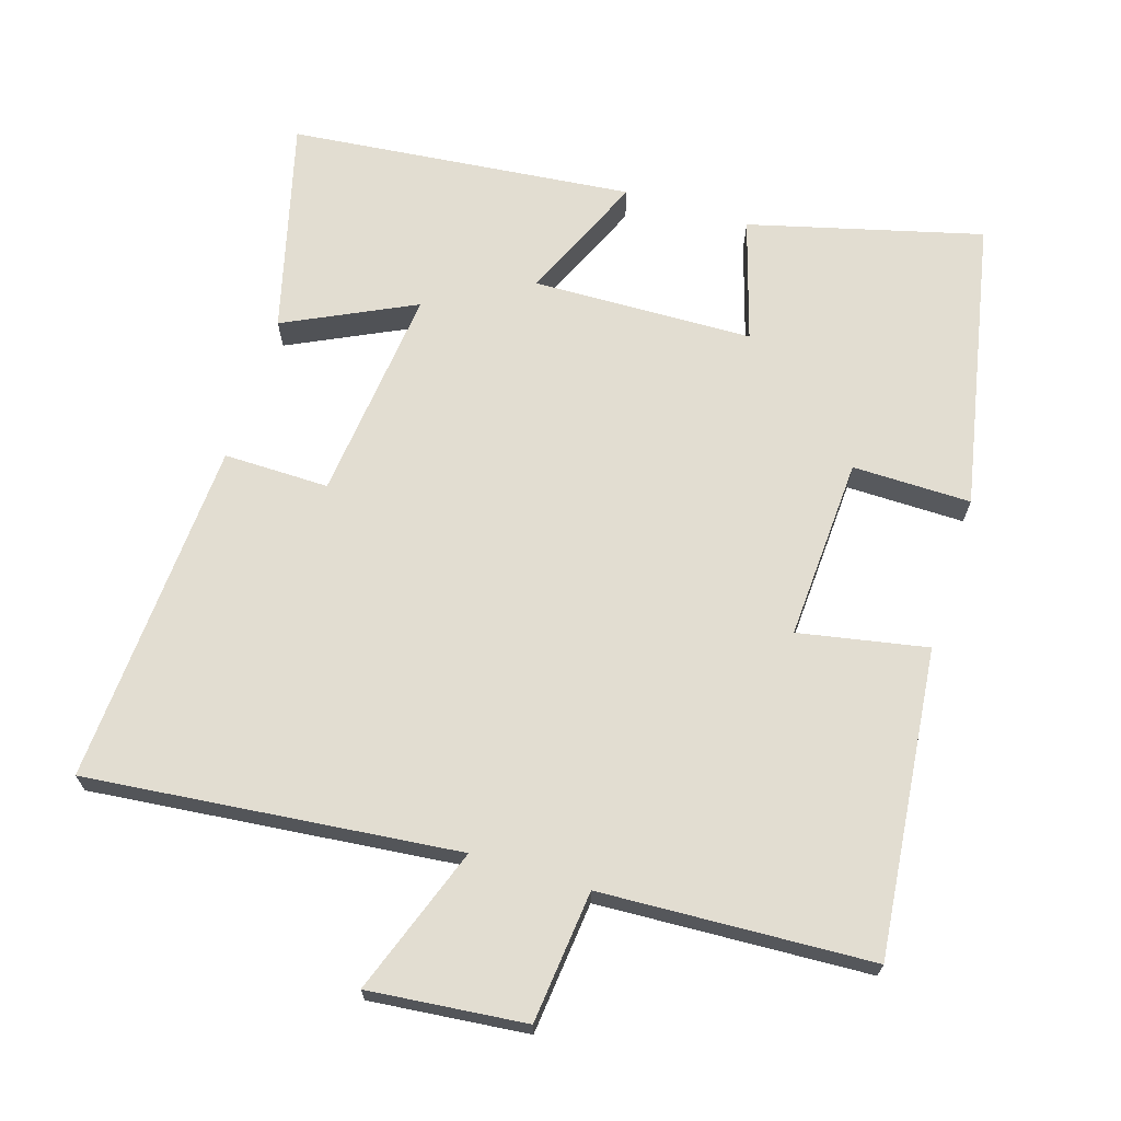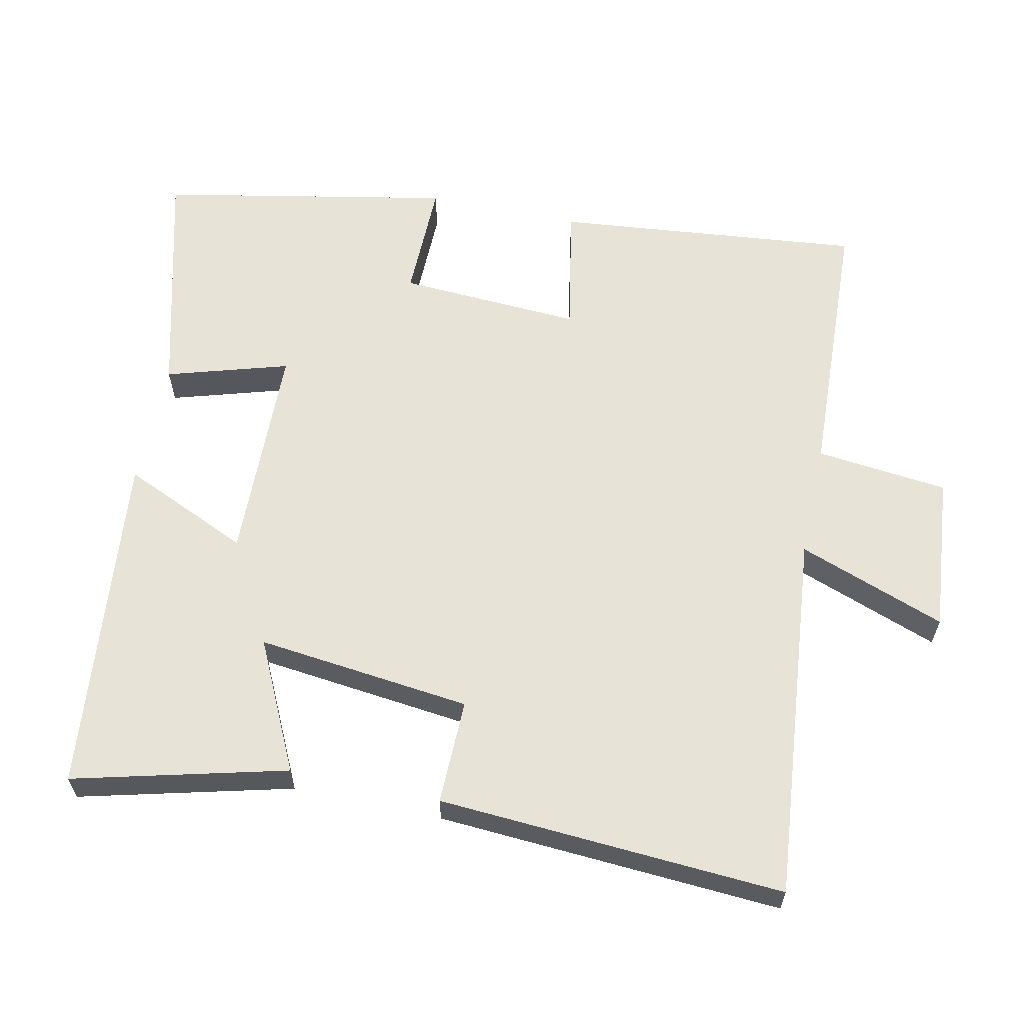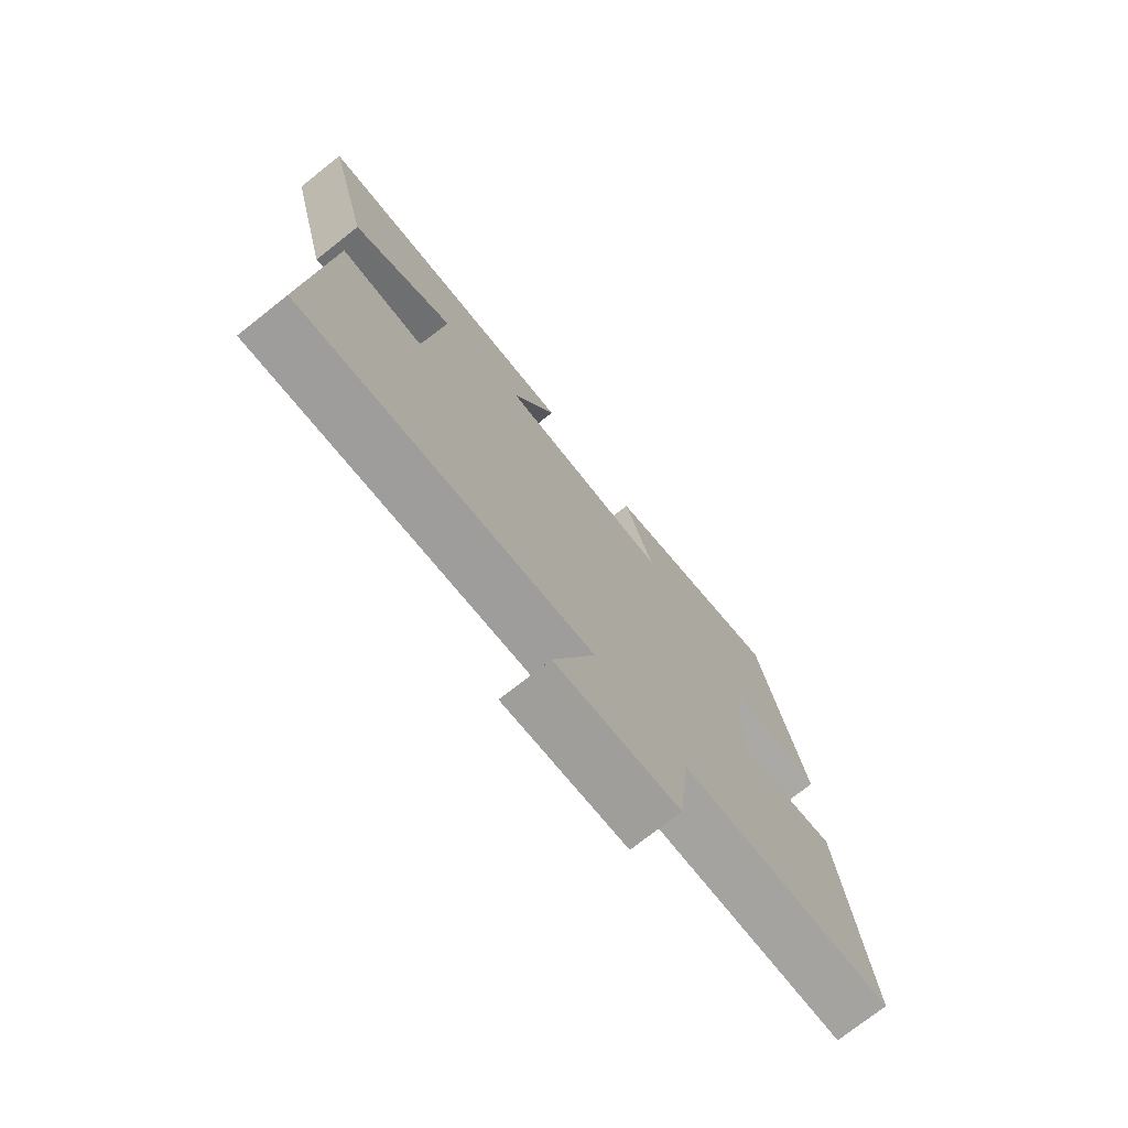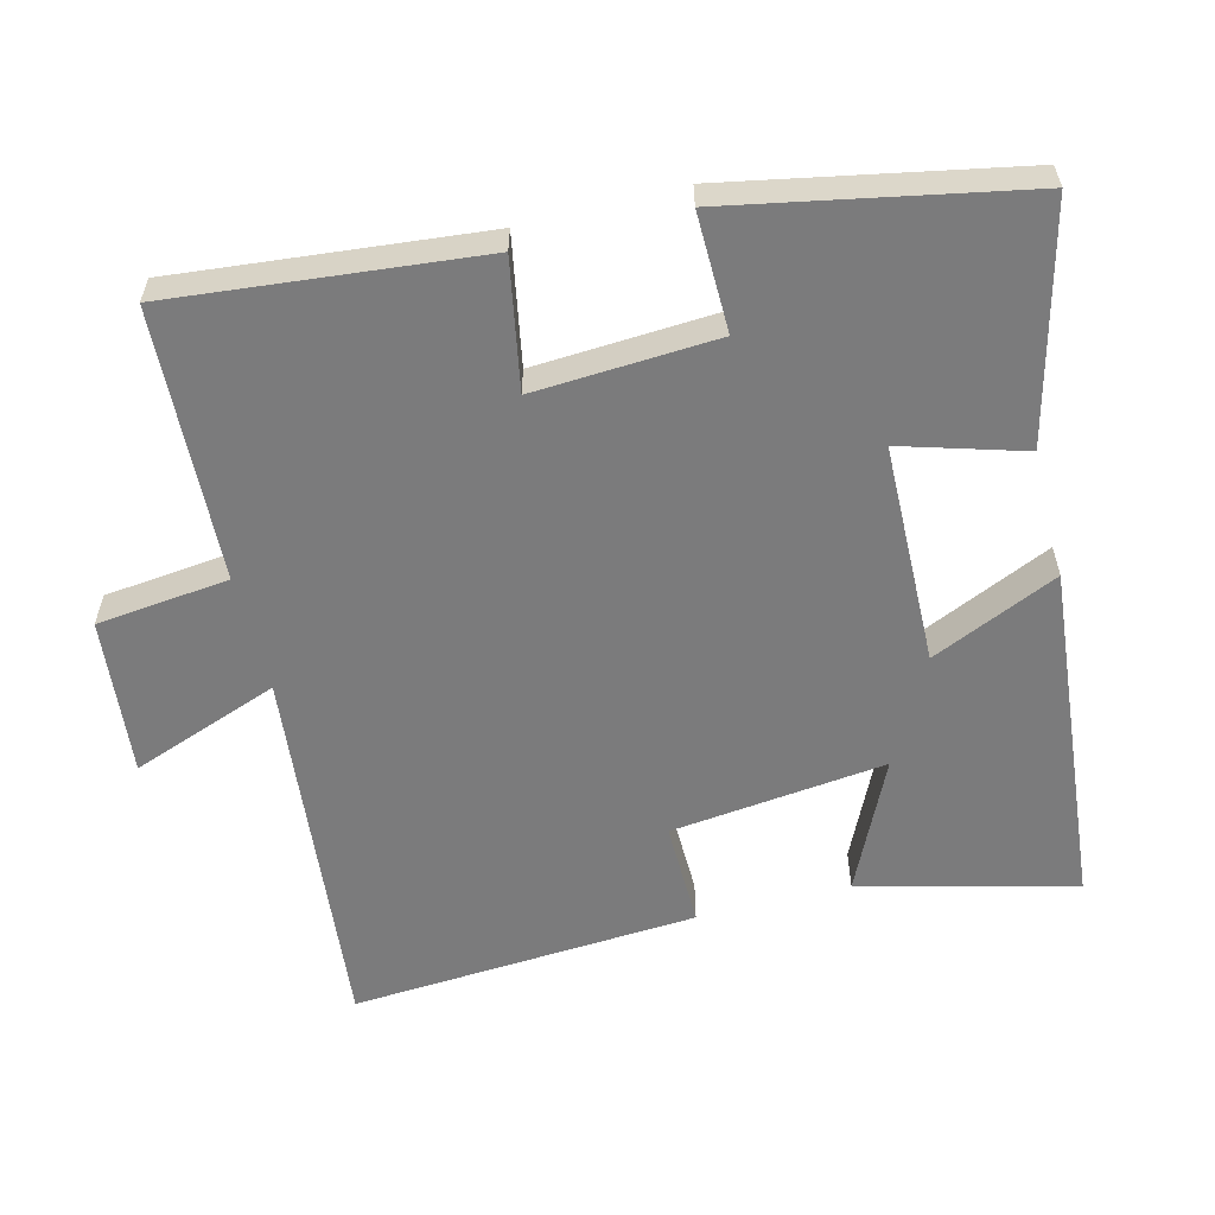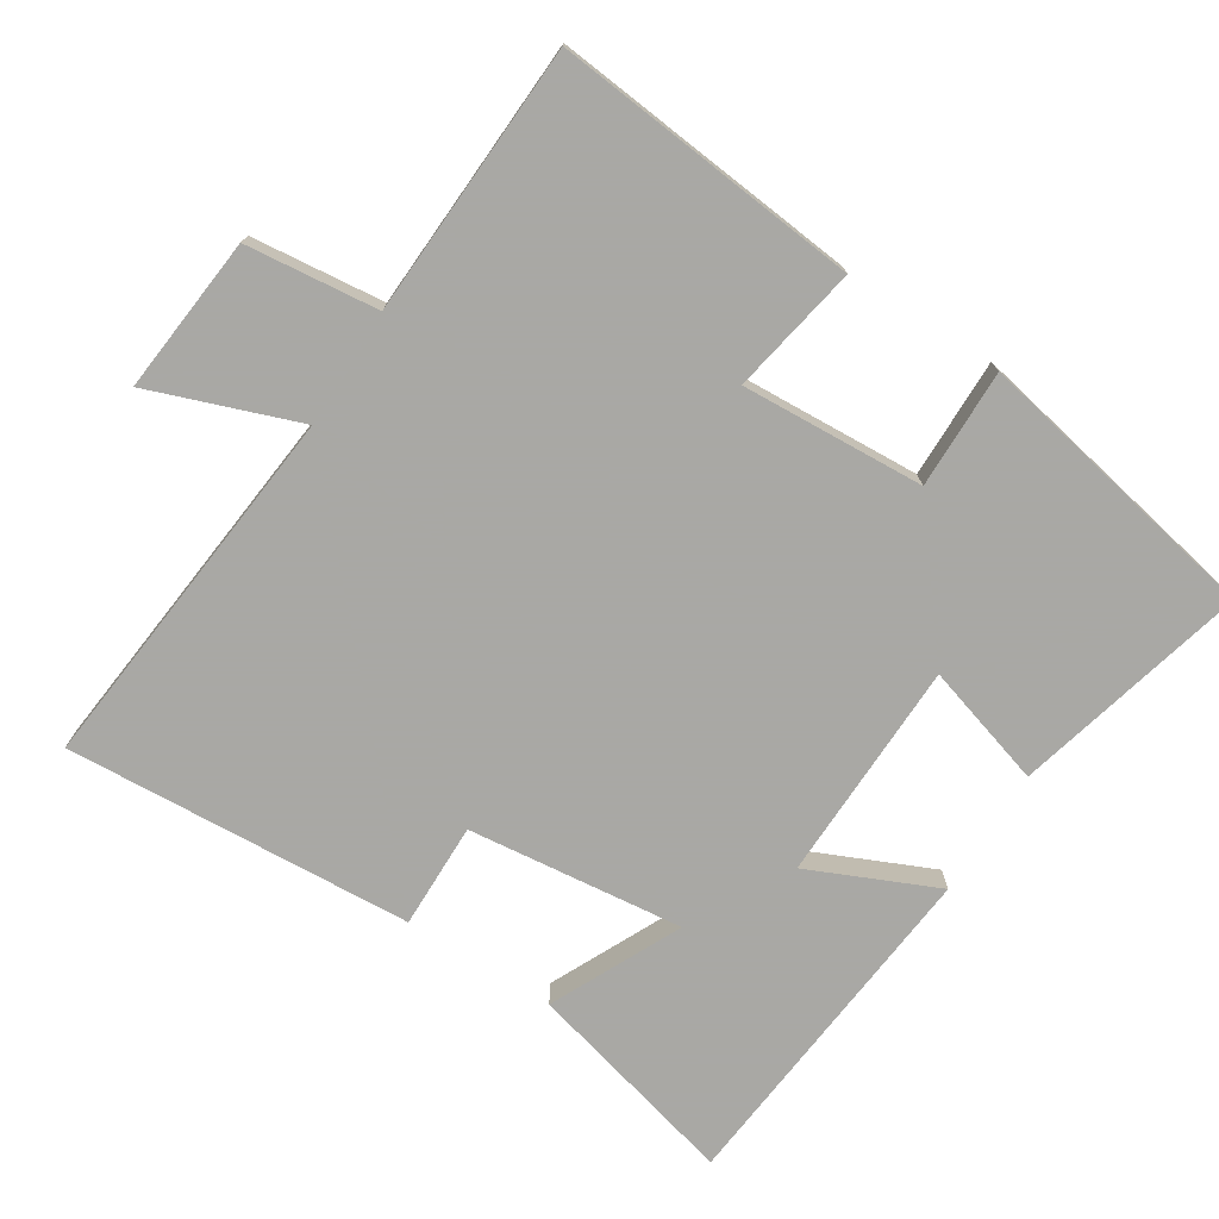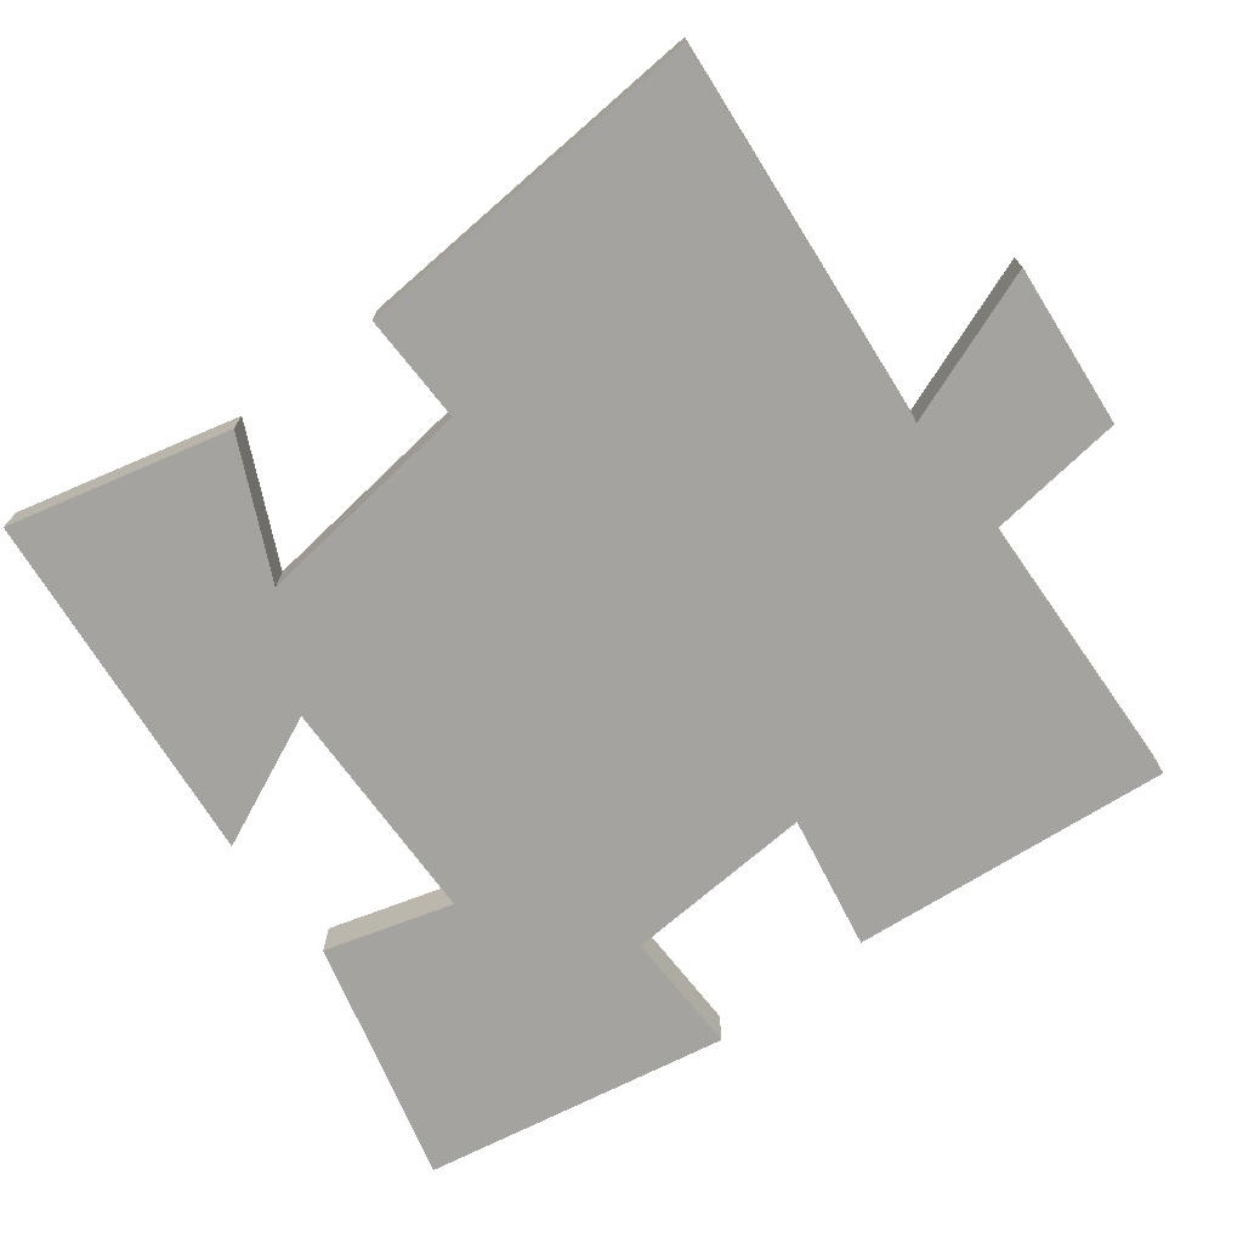
<metadata>
{"format":"obj","ext":"obj","renderer":"f3d","projection":"perspective","resolution":1024,"background":"white","views":[{"elev":68.4,"azim":-162.8,"up":"+Y"},{"elev":61.8,"azim":102.1,"up":"+Y"},{"elev":-74.9,"azim":128.2,"up":"+Z"},{"elev":-58.5,"azim":-75.6,"up":"+Y"},{"elev":-75.0,"azim":-122.3,"up":"+Y"},{"elev":-72.9,"azim":127.7,"up":"+Y"}]}
</metadata>
<code>
v 0.53 0.07 -0.553
v 0.005 0.07 -0.5
v 0.081 0.07 -0.709
v -0.141 0.07 -0.687
v -0.161 0.07 -0.5
v -0.545 0.07 -0.482
v -0.5 0.07 -0.048
v -0.318 0.07 -0.082
v -0.332 0.07 0.176
v -0.5 0.07 0.174
v -0.419 0.07 0.585
v -0.09 0.07 0.5
v -0.142 0.07 0.328
v 0.17 0.07 0.32
v 0.09 0.07 0.5
v 0.577 0.07 0.451
v 0.5 0.07 0.151
v 0.317 0.07 0.239
v 0.351 0.07 -0.065
v 0.5 0.07 -0.063
v 0.53 0 -0.553
v 0.005 0 -0.5
v 0.081 0 -0.709
v -0.141 0 -0.687
v -0.161 0 -0.5
v -0.545 0 -0.482
v -0.5 0 -0.048
v -0.318 0 -0.082
v -0.332 0 0.176
v -0.5 0 0.174
v -0.419 0 0.585
v -0.09 0 0.5
v -0.142 0 0.328
v 0.17 0 0.32
v 0.09 0 0.5
v 0.577 0 0.451
v 0.5 0 0.151
v 0.317 0 0.239
v 0.351 0 -0.065
v 0.5 0 -0.063
f 19 20 1 2
f 18 19 2
f 16 17 18
f 15 16 18
f 14 15 18
f 13 14 18 2
f 11 12 13
f 10 11 13
f 9 10 13
f 8 9 13 2
f 7 8 2
f 6 7 2
f 5 6 2
f 2 3 4 5
f 22 21 40 39
f 22 39 38
f 38 37 36
f 38 36 35
f 38 35 34
f 22 38 34 33
f 33 32 31
f 33 31 30
f 33 30 29
f 22 33 29 28
f 22 28 27
f 22 27 26
f 22 26 25
f 25 24 23 22
f 1 21 22 2
f 2 22 23 3
f 3 23 24 4
f 4 24 25 5
f 5 25 26 6
f 6 26 27 7
f 7 27 28 8
f 8 28 29 9
f 9 29 30 10
f 10 30 31 11
f 11 31 32 12
f 12 32 33 13
f 13 33 34 14
f 14 34 35 15
f 15 35 36 16
f 16 36 37 17
f 17 37 38 18
f 18 38 39 19
f 19 39 40 20
f 20 40 21 1

</code>
